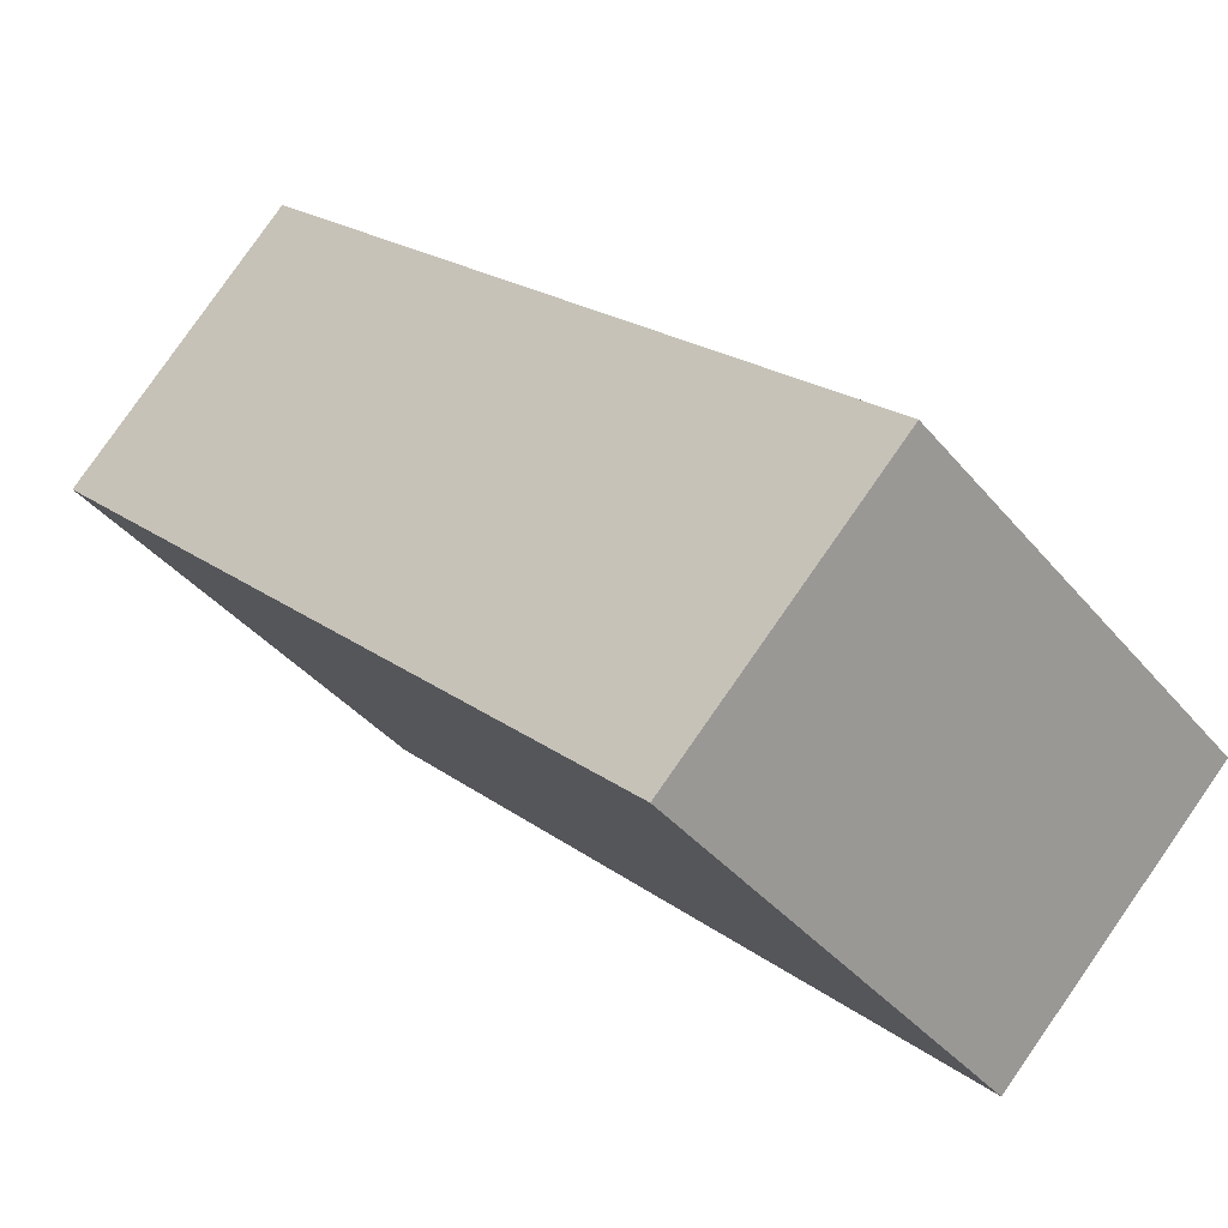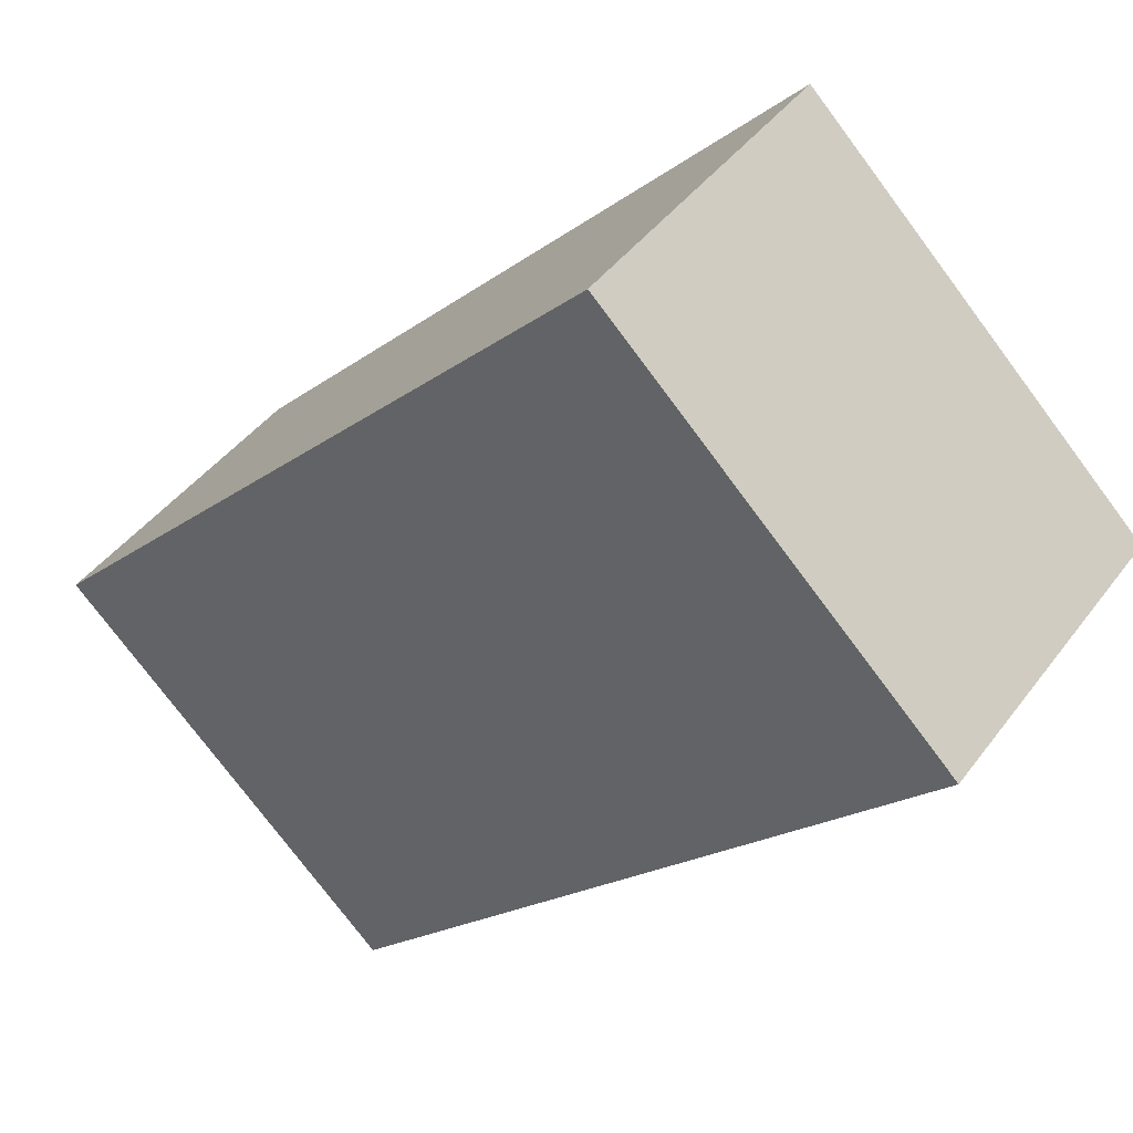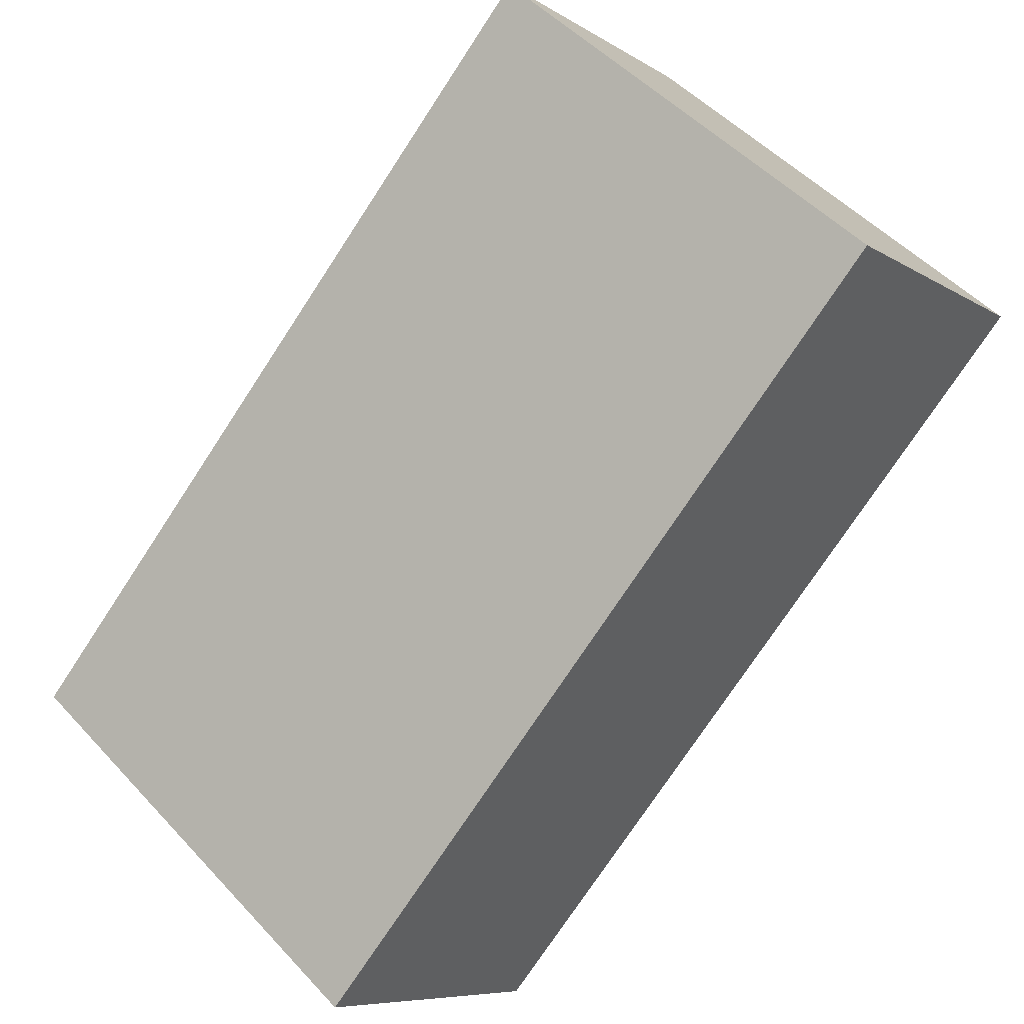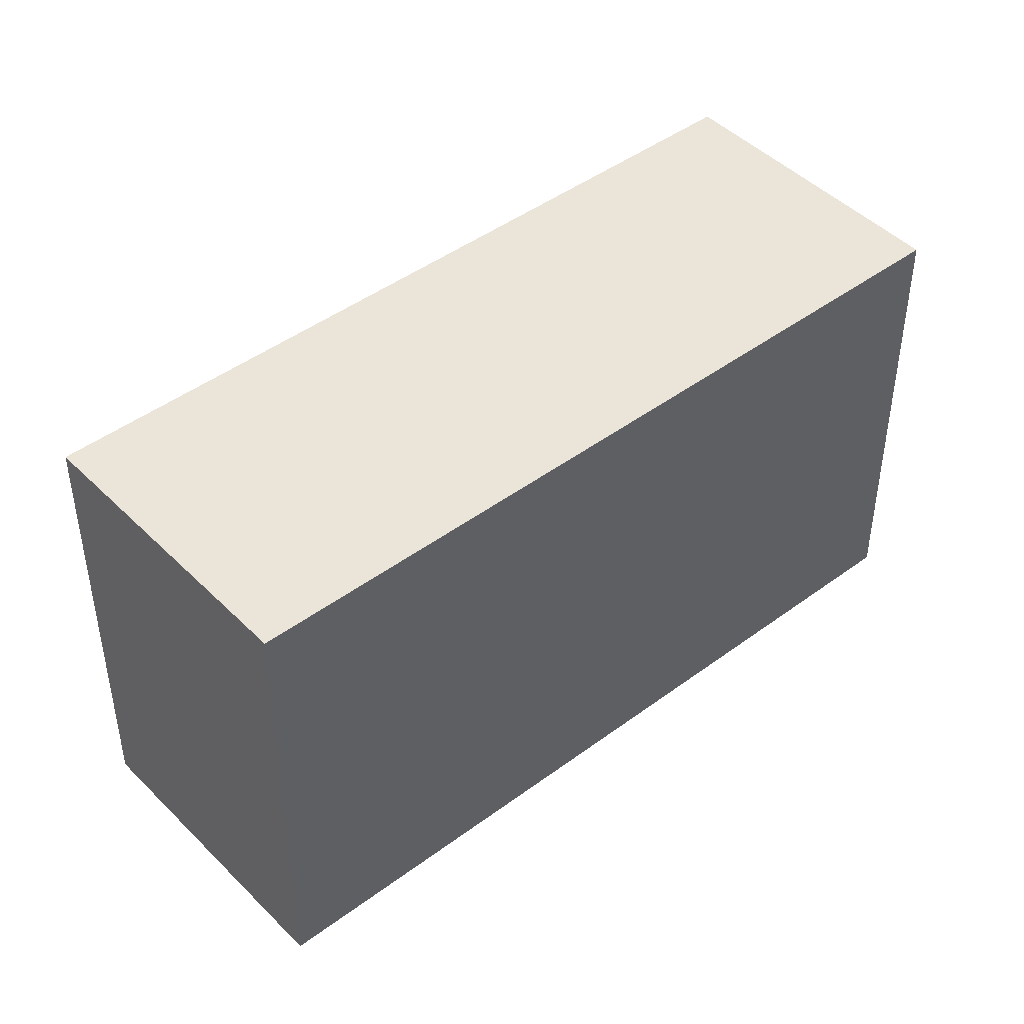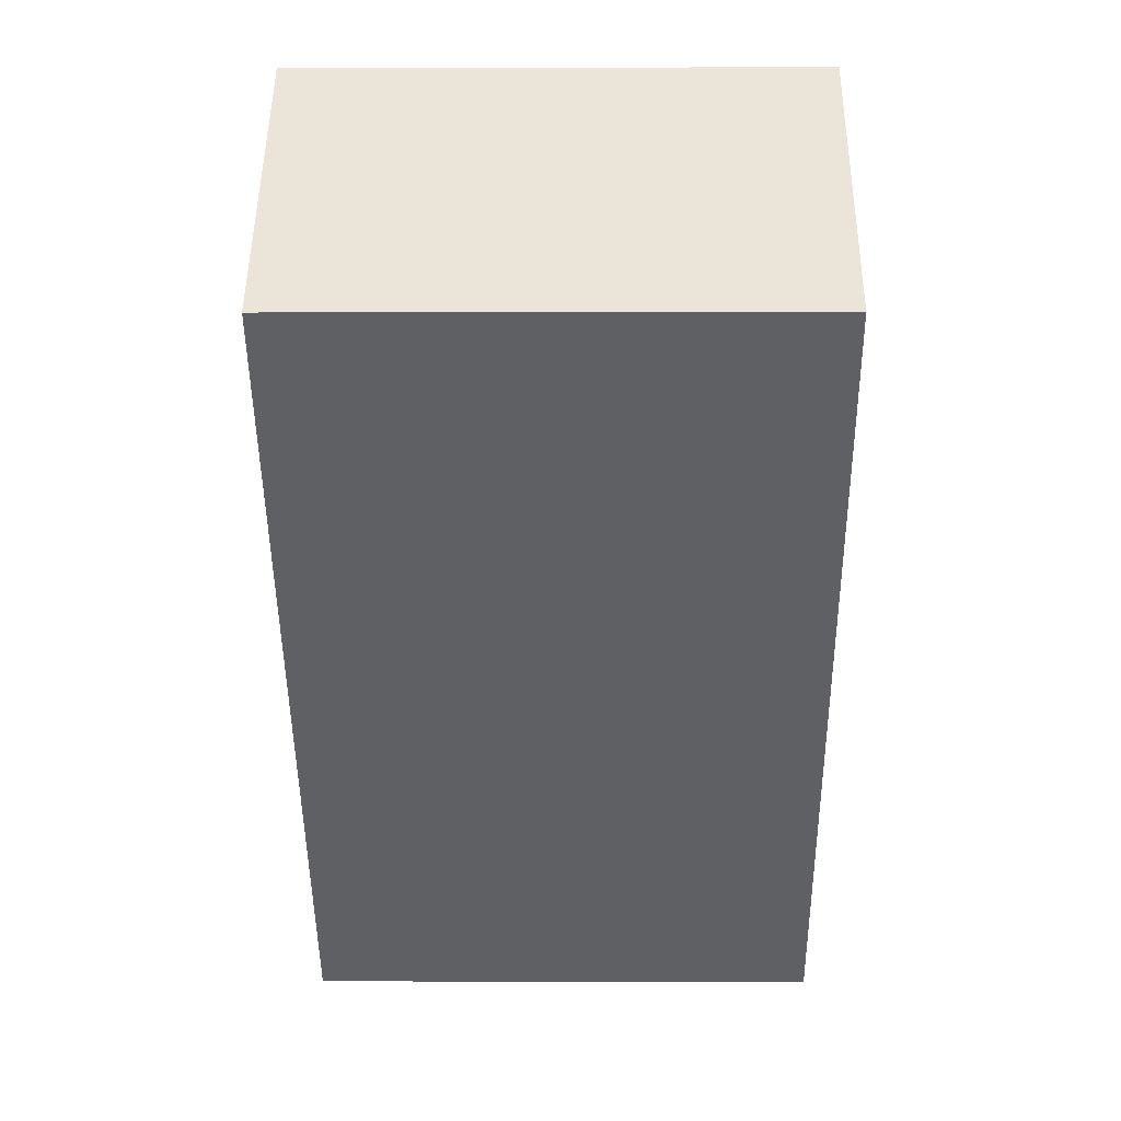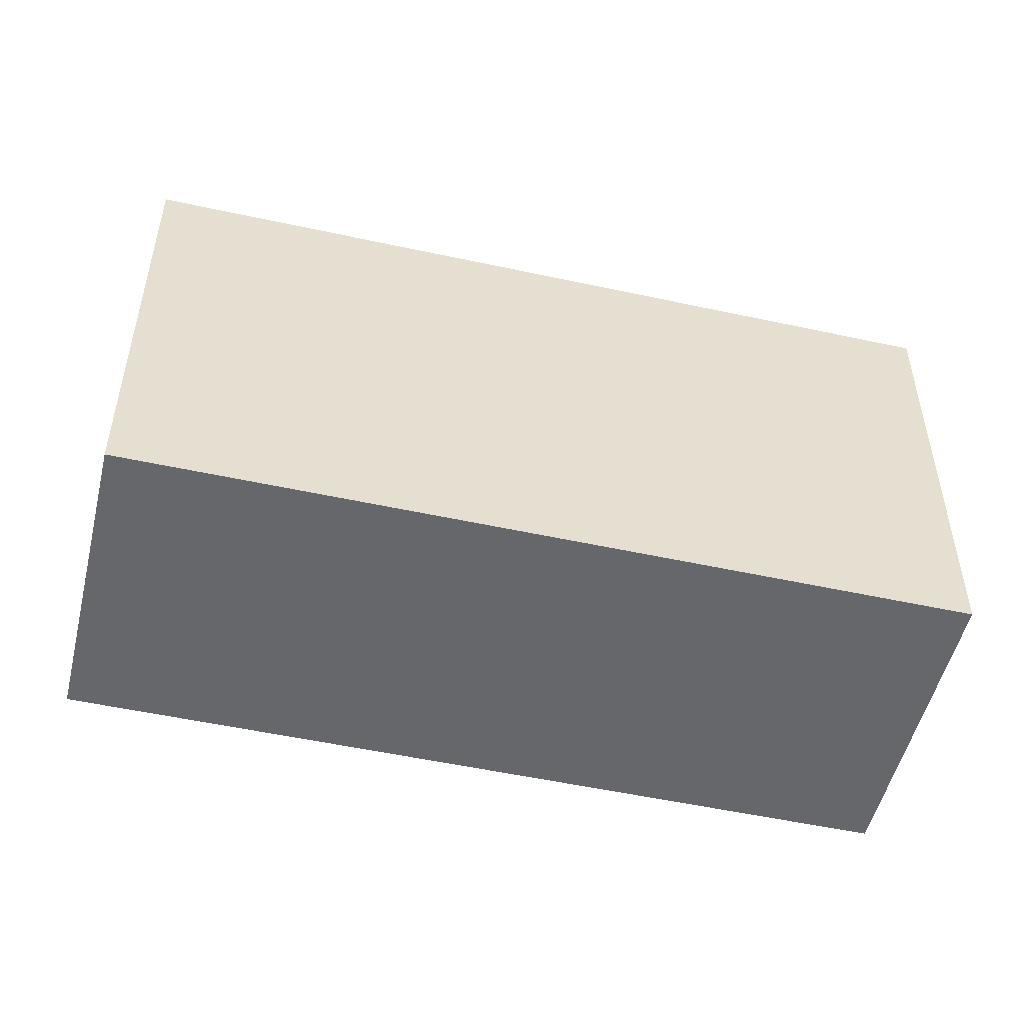
<metadata>
{"format":"obj","ext":"obj","renderer":"f3d","projection":"perspective","resolution":1024,"background":"white","views":[{"elev":-39.2,"azim":35.2,"up":"+Z"},{"elev":-76.5,"azim":36.8,"up":"+Z"},{"elev":49.5,"azim":139.5,"up":"+Z"},{"elev":45.2,"azim":-176.7,"up":"+Y"},{"elev":-0.8,"azim":-89.3,"up":"+Z"},{"elev":-52.1,"azim":30.7,"up":"+Y"}]}
</metadata>
<code>
v  4.767 3.658 -4.594
v  1.71 3.658 1.775
v  6.498 3.658 -2.839
v  0 3.658 2.24e-16
v  6.498 1.738e-16 -2.839
v  4.767 2.813e-16 -4.594
v  0 0 0
v  1.71 -1.087e-16 1.775
g defaultobject
f 1 2 3
f 2 1 4
f 5 1 3
f 1 5 6
f 6 4 1
f 4 6 7
f 7 2 4
f 2 7 8
f 8 3 2
f 3 8 5
f 8 6 5
f 6 8 7

</code>
